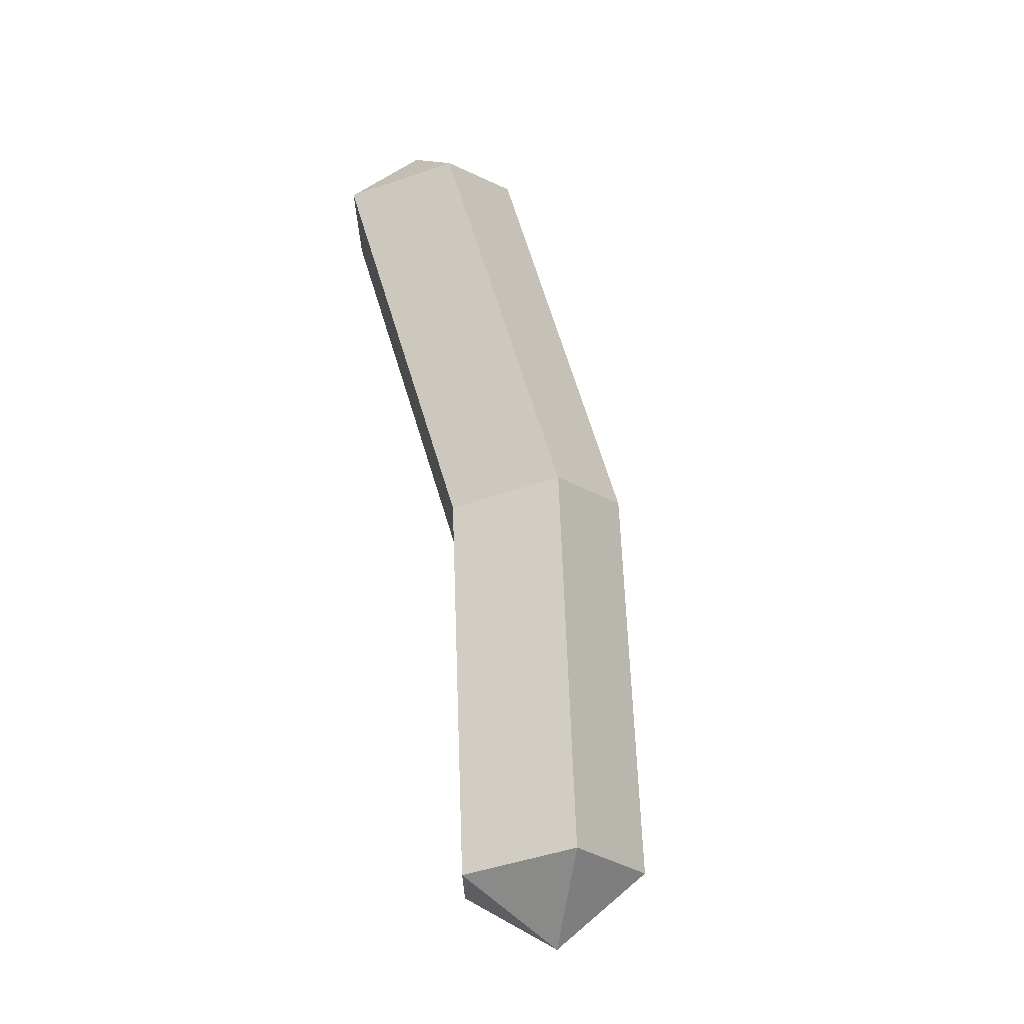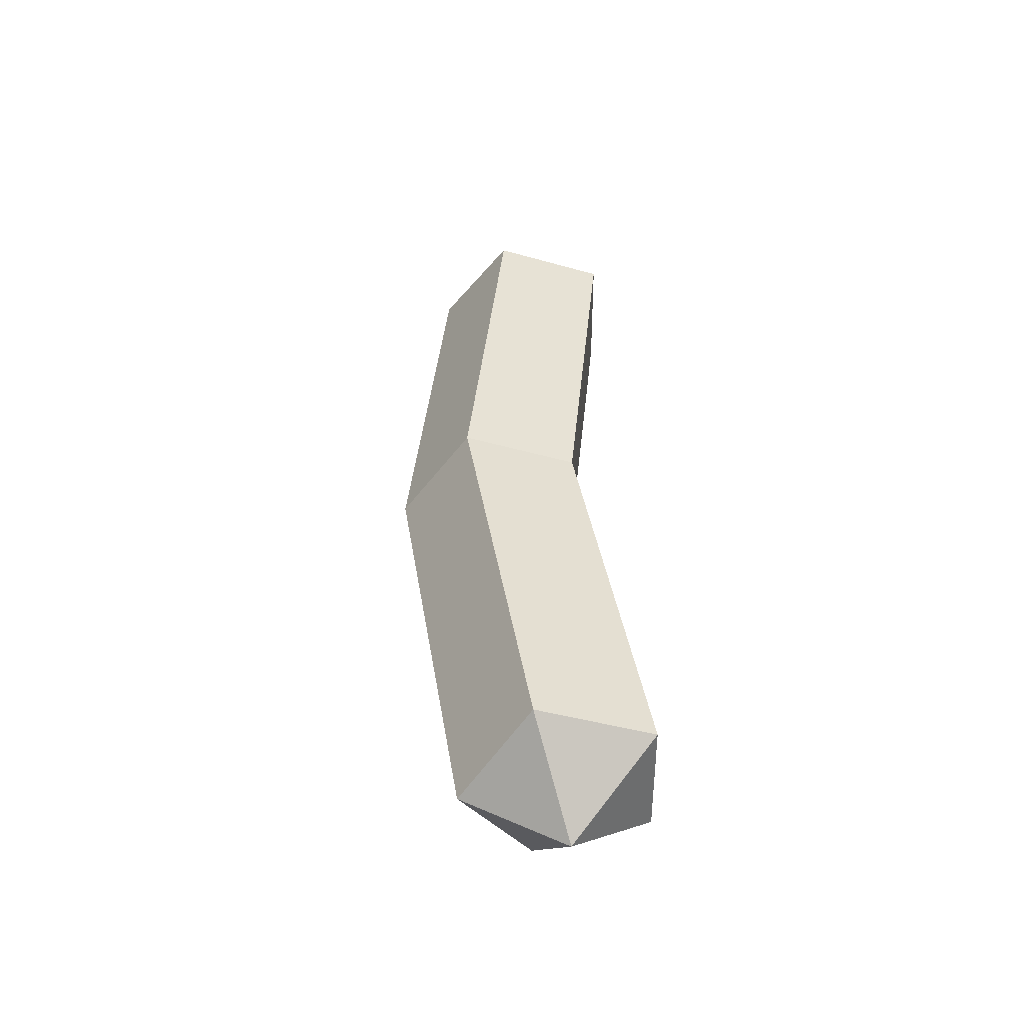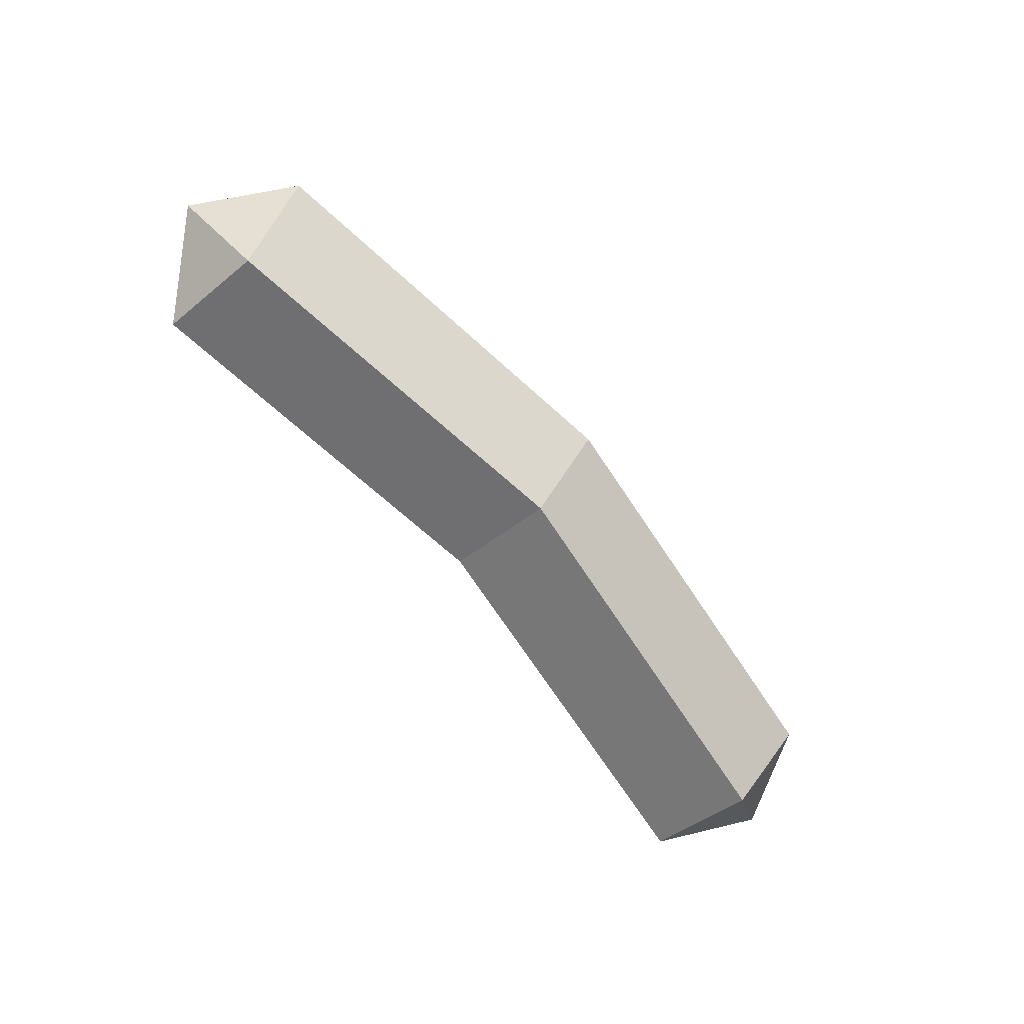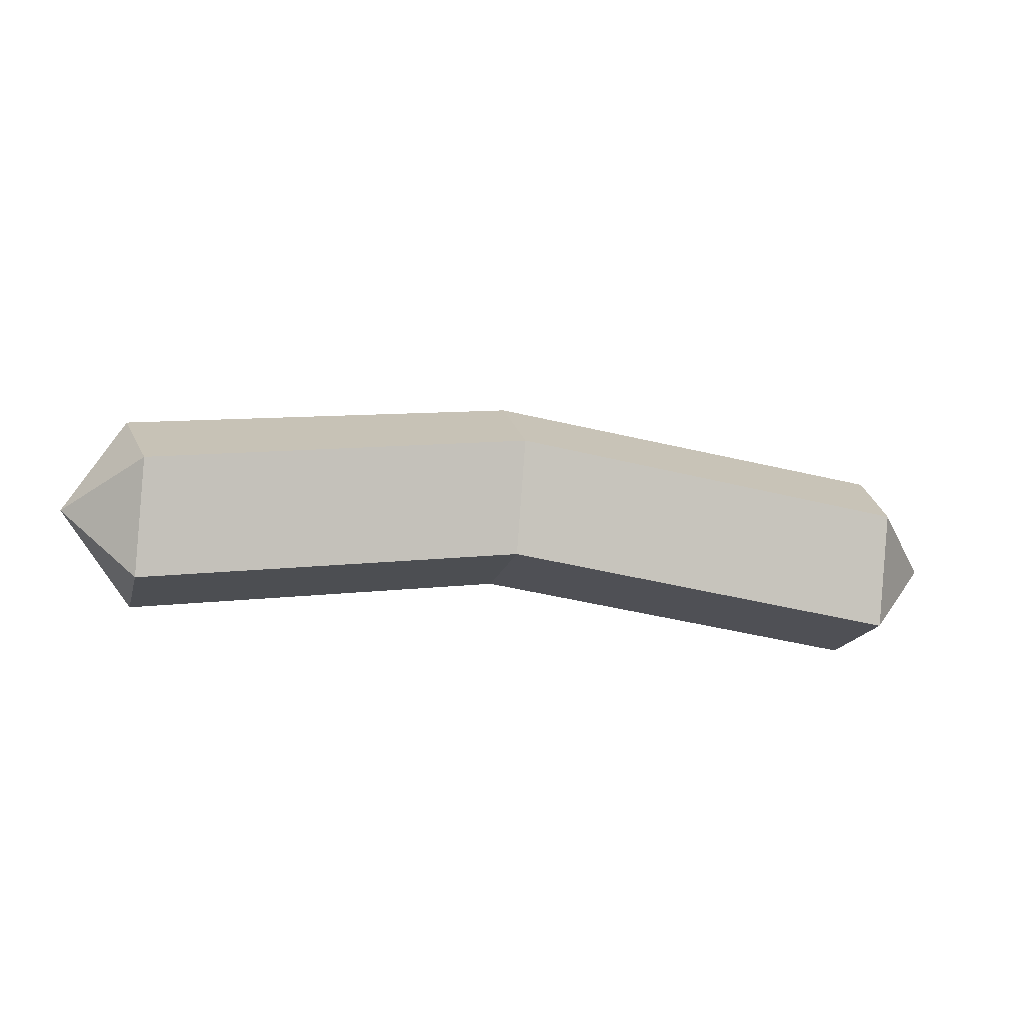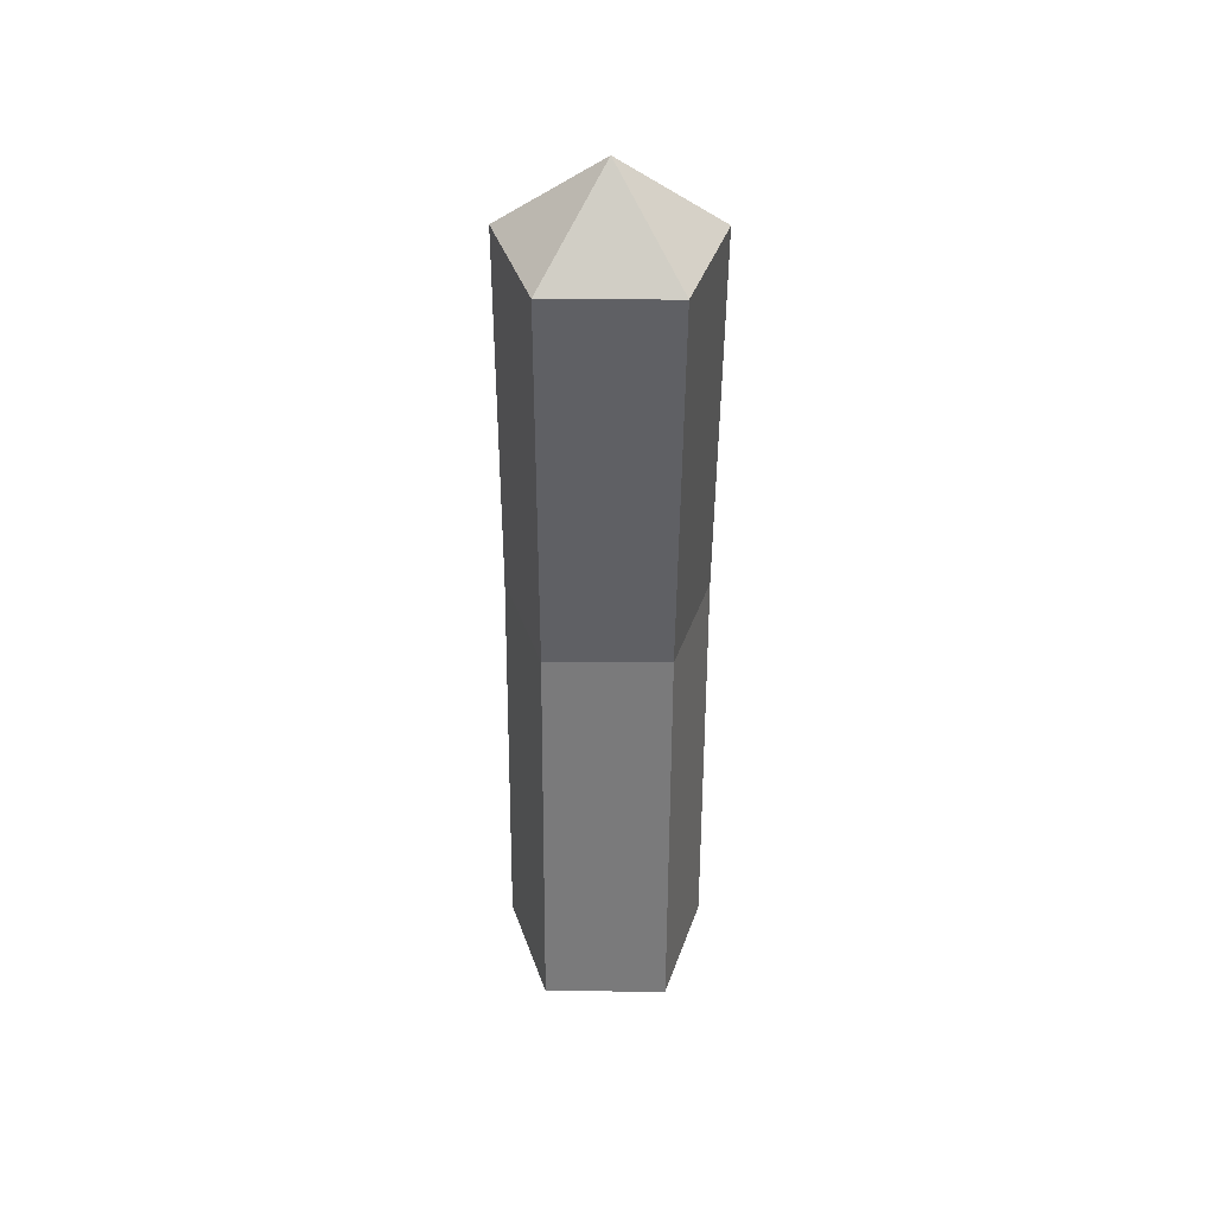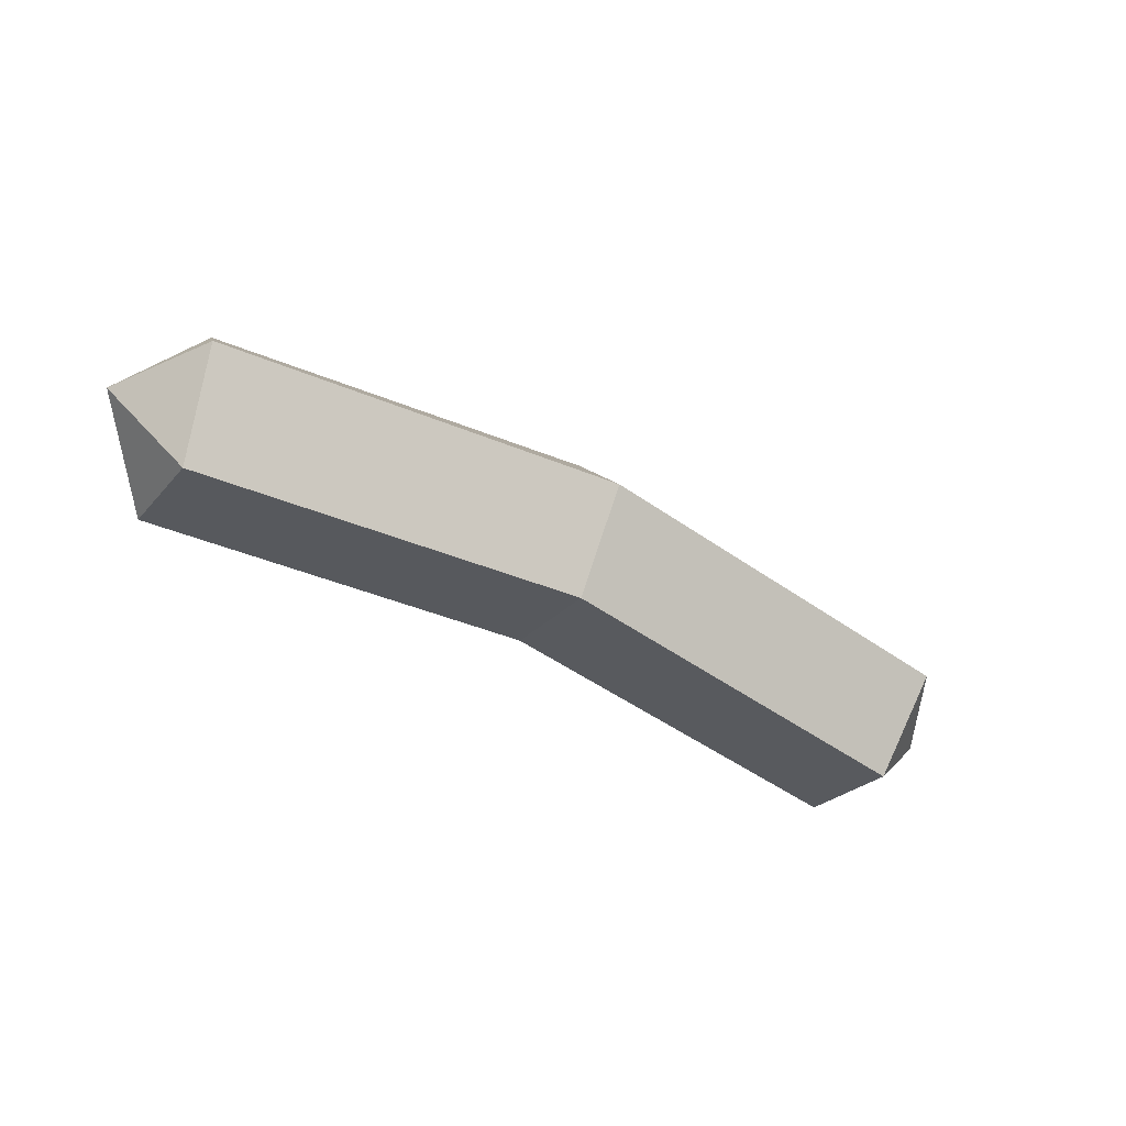
<metadata>
{"format":"obj","ext":"obj","renderer":"f3d","projection":"perspective","resolution":1024,"background":"white","views":[{"elev":66.8,"azim":-99.7,"up":"+Y"},{"elev":39.1,"azim":87.9,"up":"+Y"},{"elev":-70.4,"azim":-49.4,"up":"+Y"},{"elev":-17.9,"azim":-14.1,"up":"+Z"},{"elev":-50.5,"azim":89.7,"up":"+Z"},{"elev":-46.5,"azim":-32.2,"up":"+Y"}]}
</metadata>
<code>
v -11.99 0 -0.1313
v -11.99 1.108 -3.543
v -11.99 4.696 -3.543
v -11.99 5.804 -0.1313
v -12.52 2.902 1.977
v 11.99 0 -0.1313
v 11.99 1.108 -3.543
v 11.99 4.696 -3.543
v 11.99 5.804 -0.1313
v 12.52 2.902 1.977
v -14.32 2.902 -1.074
v 14.32 2.902 -1.074
v -0.2919 1.108 -1.977
v -0.2919 4.696 -1.977
v -0.2919 5.804 1.435
v -0.2919 2.902 3.543
v -0.2919 0 1.435
f 17 13 7 6
f 13 14 8 7
f 14 15 9 8
f 15 16 10 9
f 16 17 6 10
f 2 1 11
f 3 2 11
f 4 3 11
f 5 4 11
f 1 5 11
f 6 7 12
f 7 8 12
f 8 9 12
f 9 10 12
f 10 6 12
f 2 3 14 13
f 3 4 15 14
f 4 5 16 15
f 5 1 17 16
f 1 2 13 17

</code>
